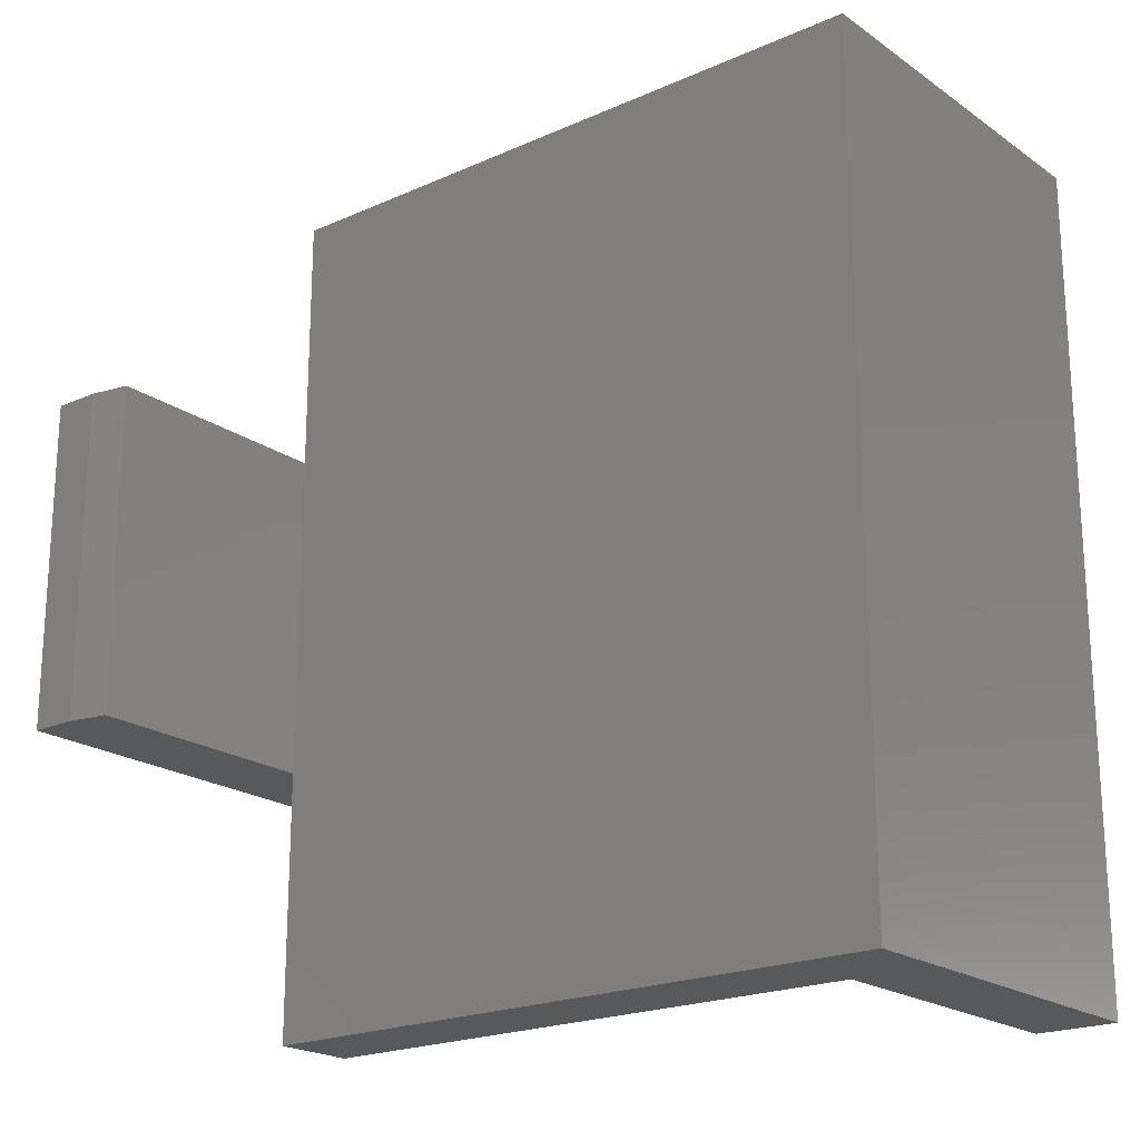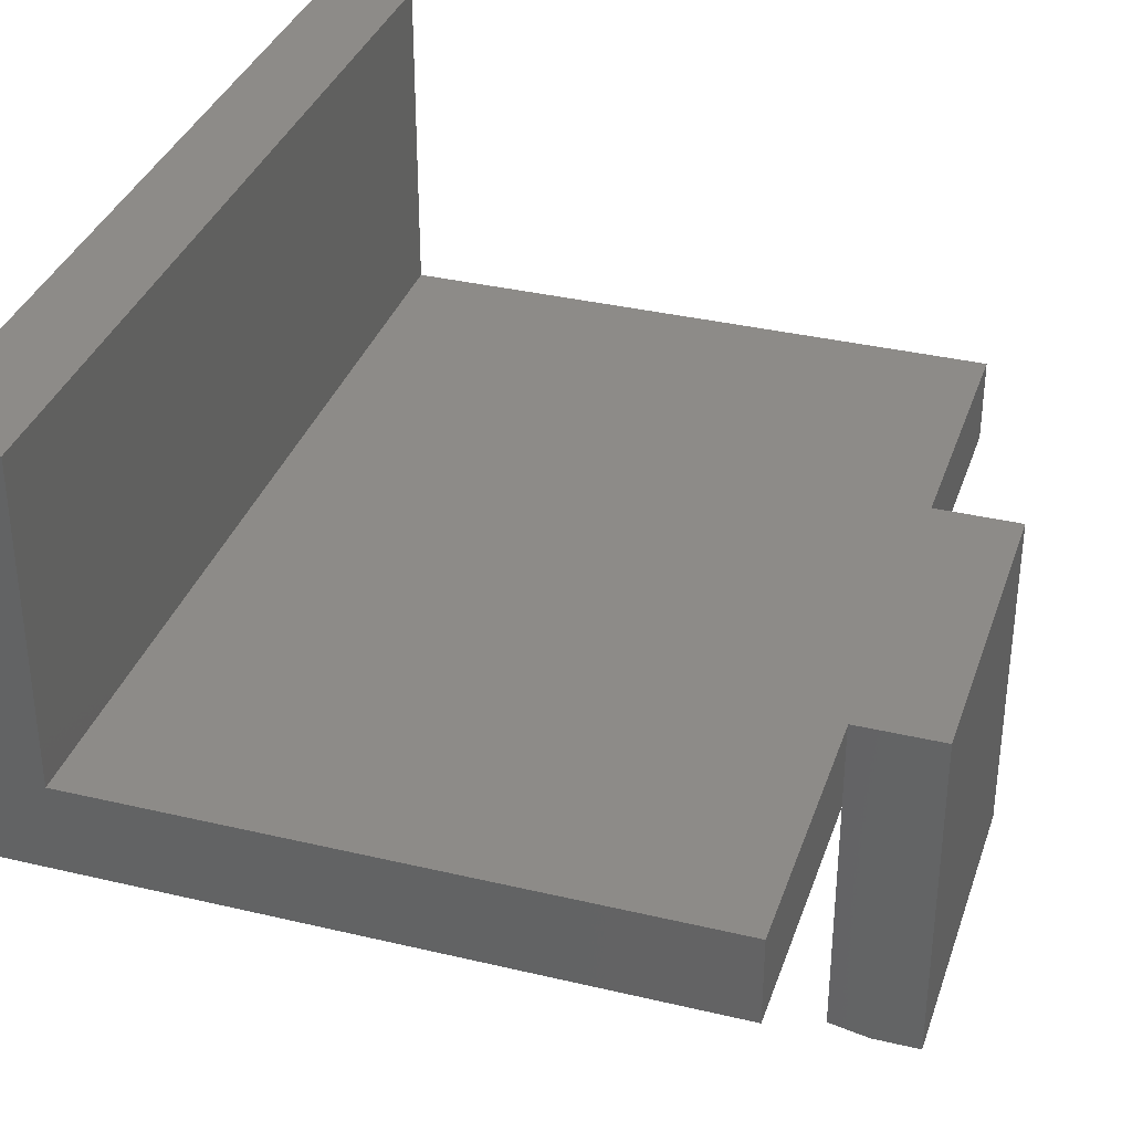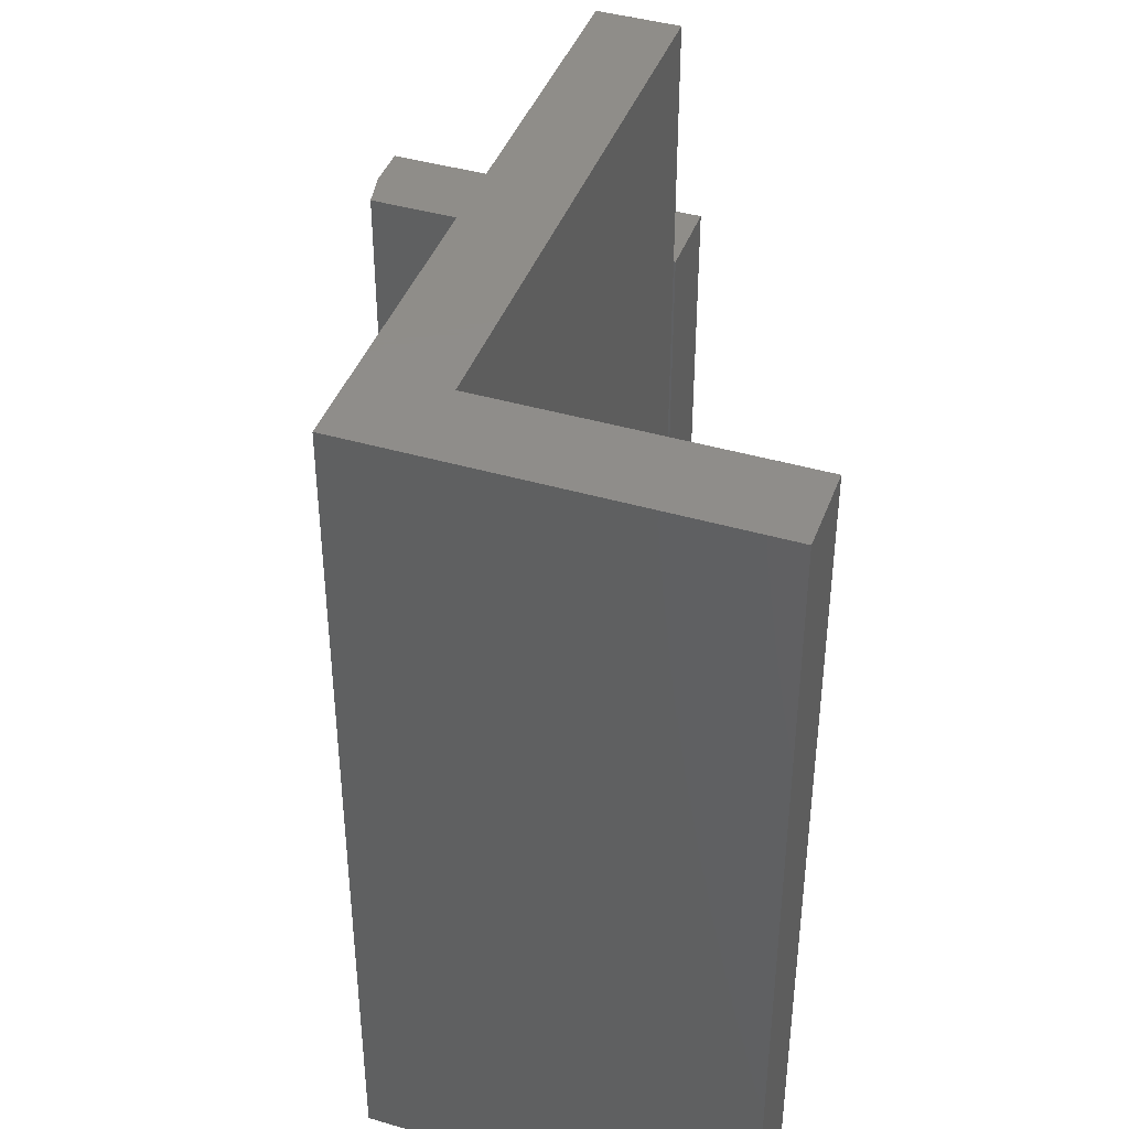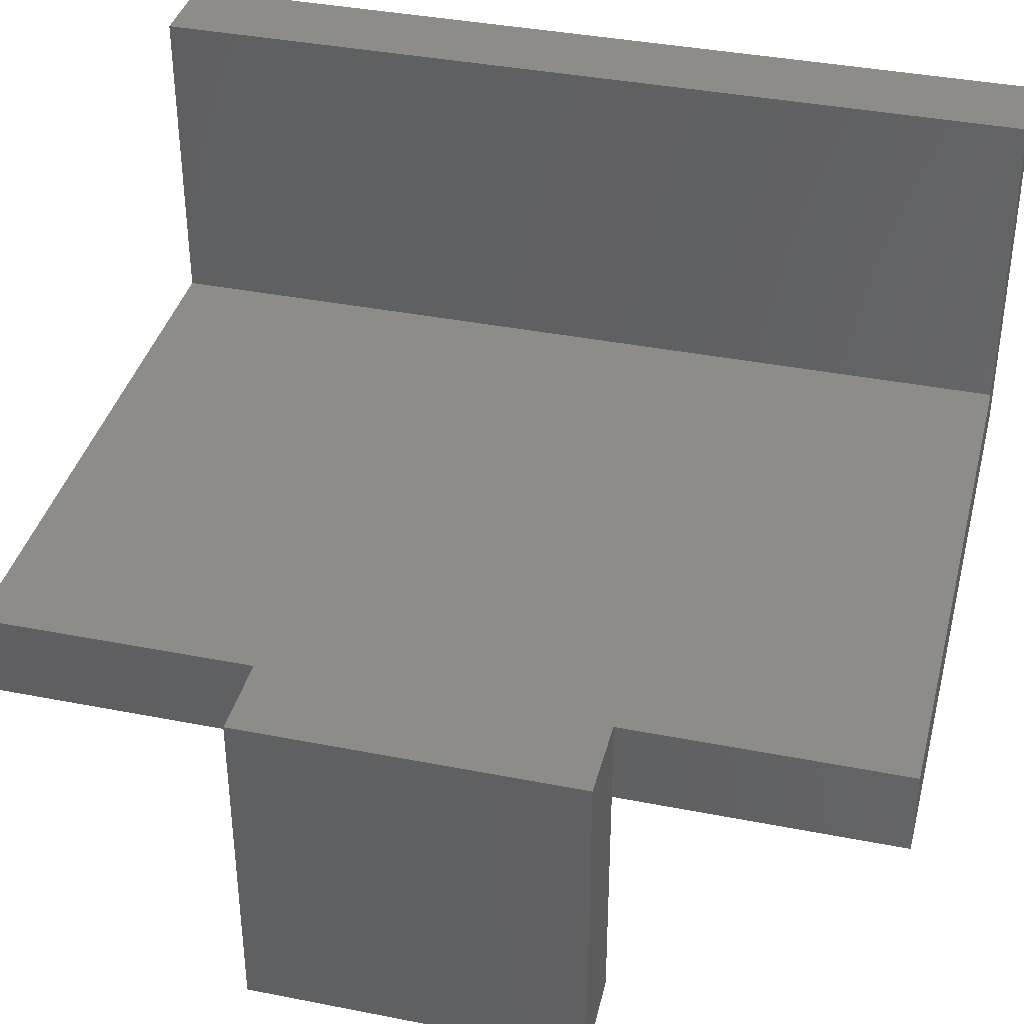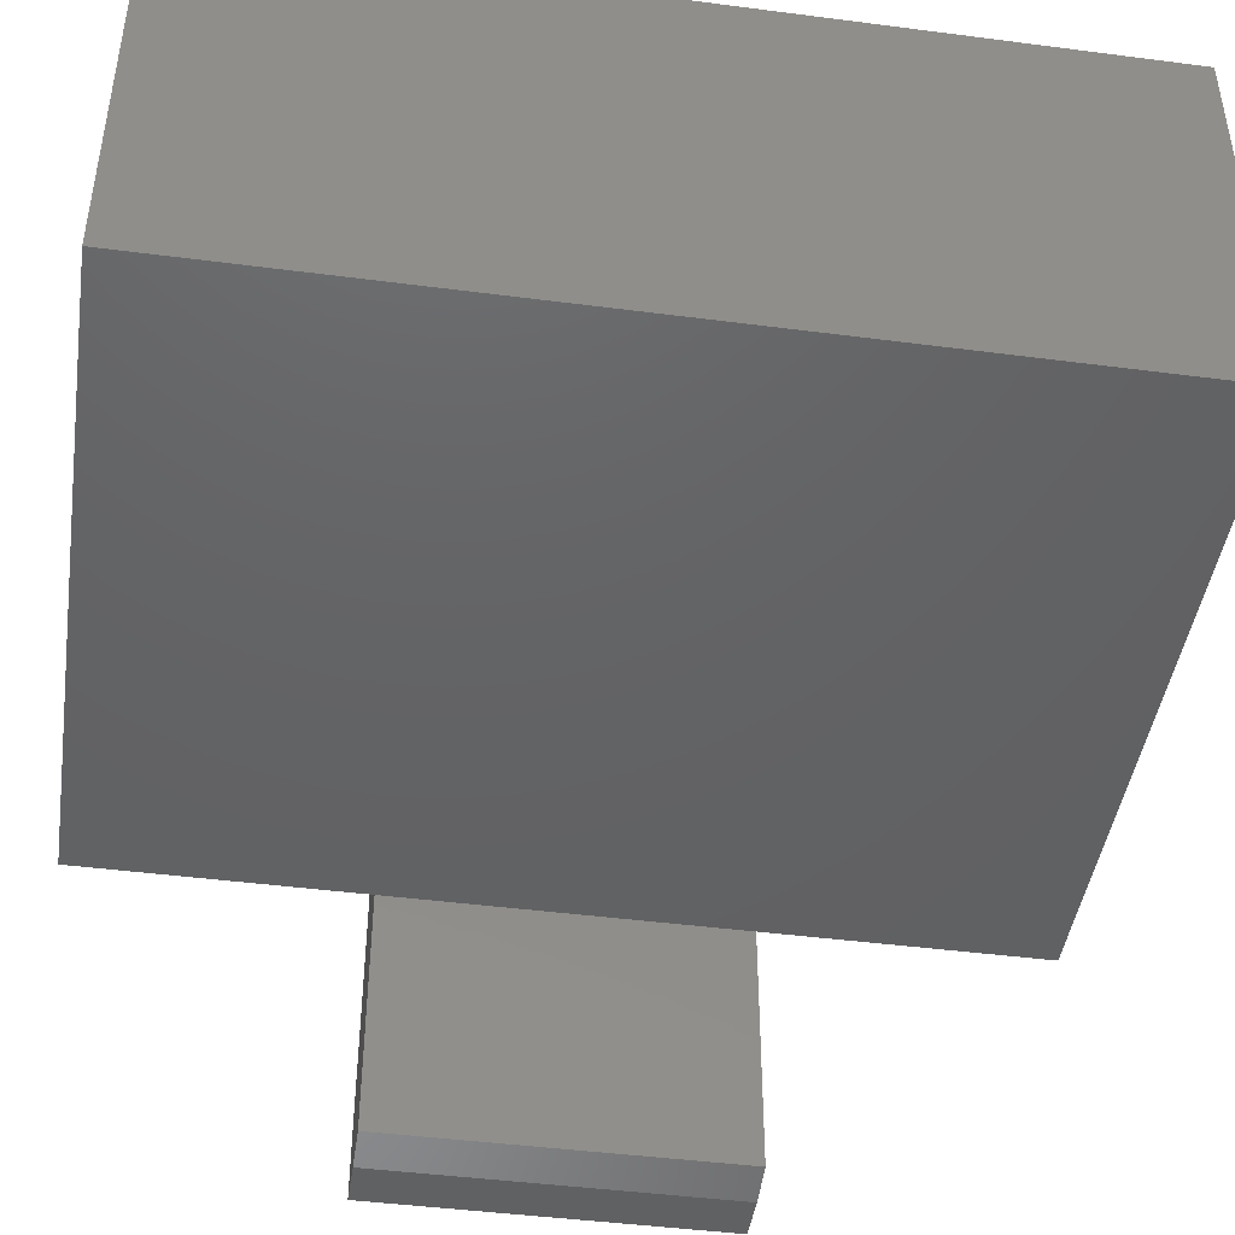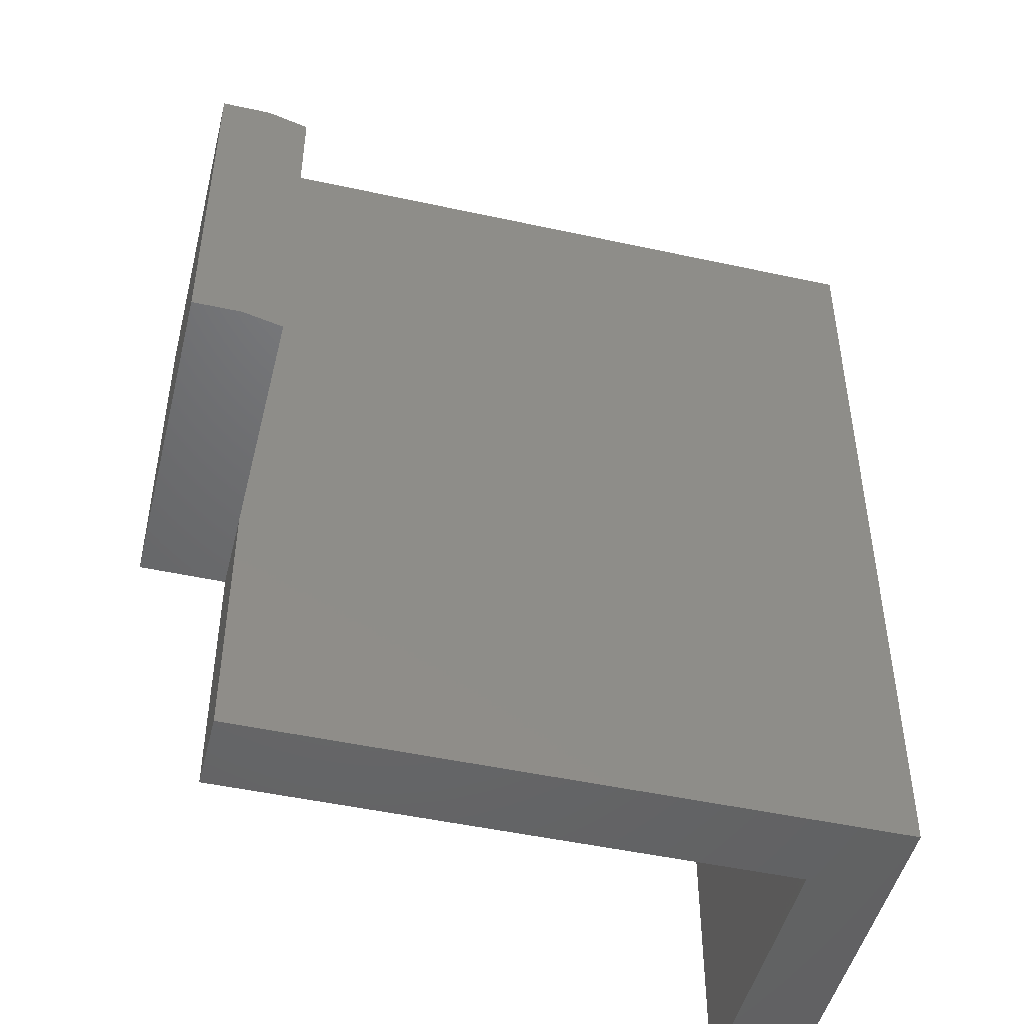
<metadata>
{"format":"stl","ext":"stl","renderer":"f3d","projection":"perspective","resolution":1024,"background":"white","views":[{"elev":-20.7,"azim":-141.1,"up":"+Y"},{"elev":34.9,"azim":17.6,"up":"+Z"},{"elev":41.8,"azim":-70.6,"up":"+Y"},{"elev":37.9,"azim":104.1,"up":"+Z"},{"elev":-44.8,"azim":-98.6,"up":"+Z"},{"elev":-48.0,"azim":166.2,"up":"+Y"}]}
</metadata>
<code>
# stl→obj: 28 verts, 52 faces
v 0.7489 -0.1641 0.08594
v 0.6641 -0.1641 0.08594
v 0.6641 -0.1641 0.08388
v 0.7489 -0.1641 -0.25
v 0.6641 -0.1641 0.001069
v 0.6641 -0.1641 0
v 0.6641 -0.1641 -0.2422
v 0.7031 -0.1641 -0.25
v 0.6641 0.1641 0.08388
v 0.6641 0.1641 0.08594
v 0.7489 0.1641 0.08594
v 0.7489 0.1641 -0.25
v 0.7031 0.1641 -0.25
v 0.6641 0.1641 -0.2422
v 0.6641 0.1641 0
v 0.6641 0.1641 0.001069
v 0.6641 0.4297 0.08388
v 0.6641 0.4297 -4.066e-17
v 0.6641 -0.4297 0.08388
v 0.6641 -0.4297 -4.066e-17
v 0.08388 0.4297 0.08388
v 0.08388 -0.4297 0.08388
v 0 0.4297 0
v 0 -0.4297 0
v 0.08388 0.4297 0.3914
v 0.08388 -0.4297 0.3914
v 2.397e-17 0.4297 0.3914
v 2.397e-17 -0.4297 0.3914
f 1 2 3
f 4 1 3
f 4 3 5
f 4 5 6
f 4 6 7
f 4 7 8
f 9 10 11
f 12 13 14
f 12 14 15
f 12 15 16
f 12 16 9
f 12 9 11
f 6 15 7
f 7 15 14
f 13 12 8
f 8 12 4
f 7 14 8
f 8 14 13
f 2 10 3
f 3 10 9
f 17 9 18
f 18 9 16
f 18 16 15
f 19 20 6
f 19 6 5
f 19 5 3
f 9 17 21
f 22 19 21
f 21 19 3
f 21 3 9
f 23 18 15
f 23 15 6
f 23 6 20
f 23 20 24
f 11 10 1
f 1 10 2
f 4 12 1
f 1 12 11
f 21 25 22
f 22 25 26
f 25 27 26
f 26 27 28
f 27 23 28
f 28 23 24
f 26 28 22
f 22 28 24
f 22 24 19
f 19 24 20
f 25 21 27
f 27 21 23
f 21 17 23
f 23 17 18

</code>
